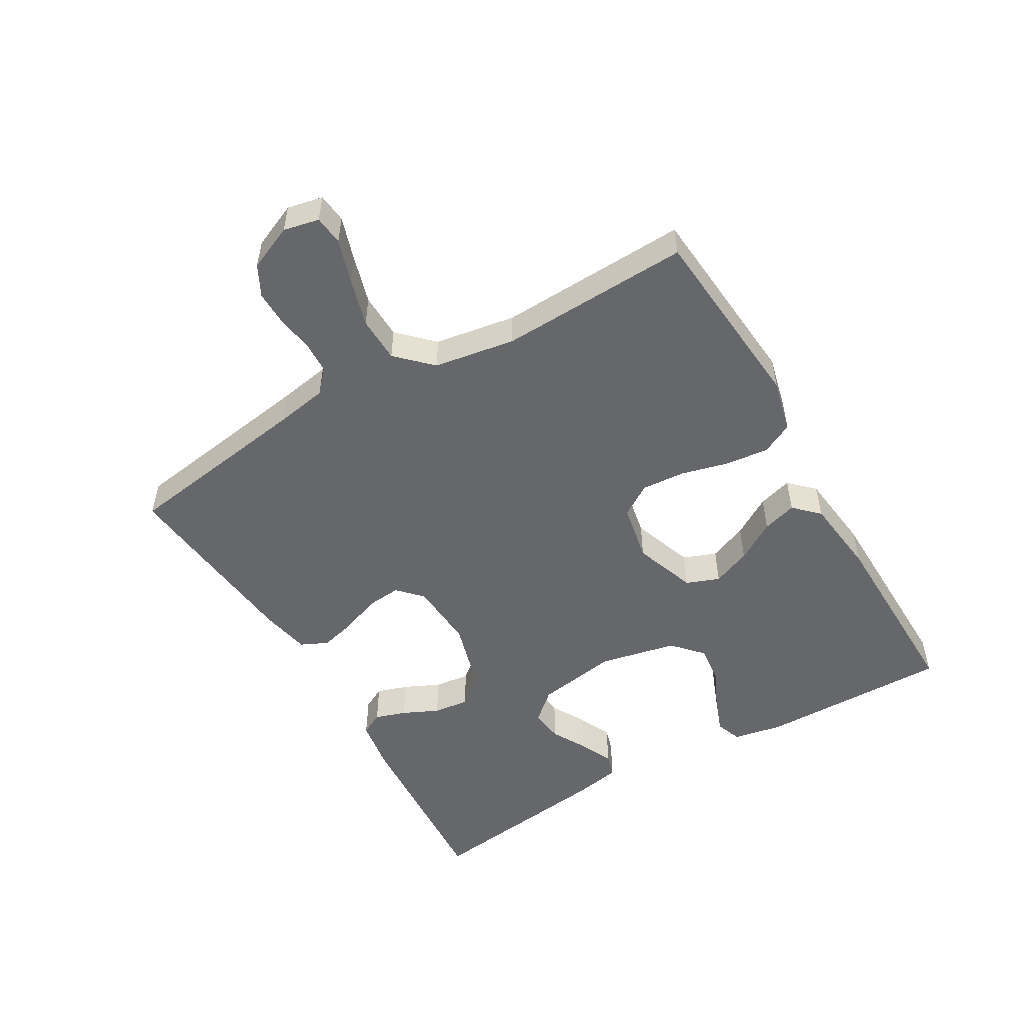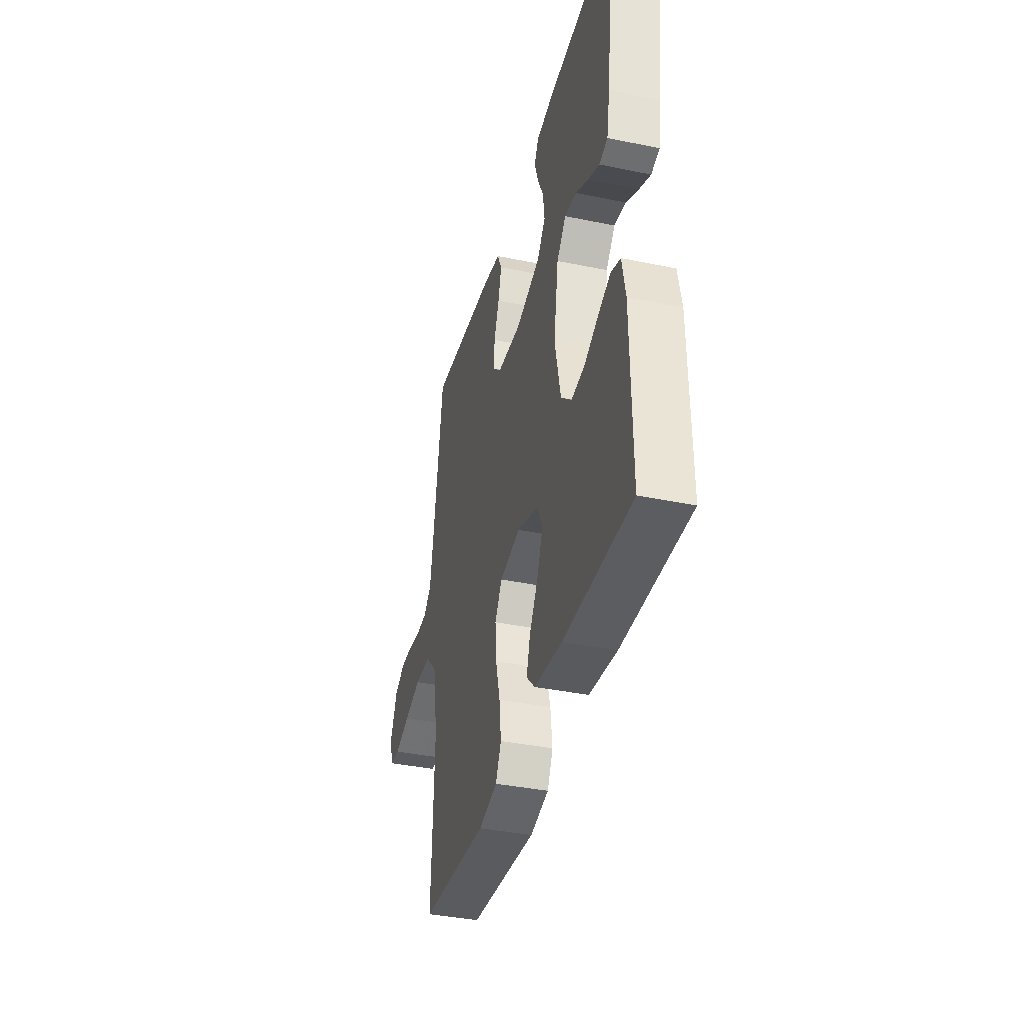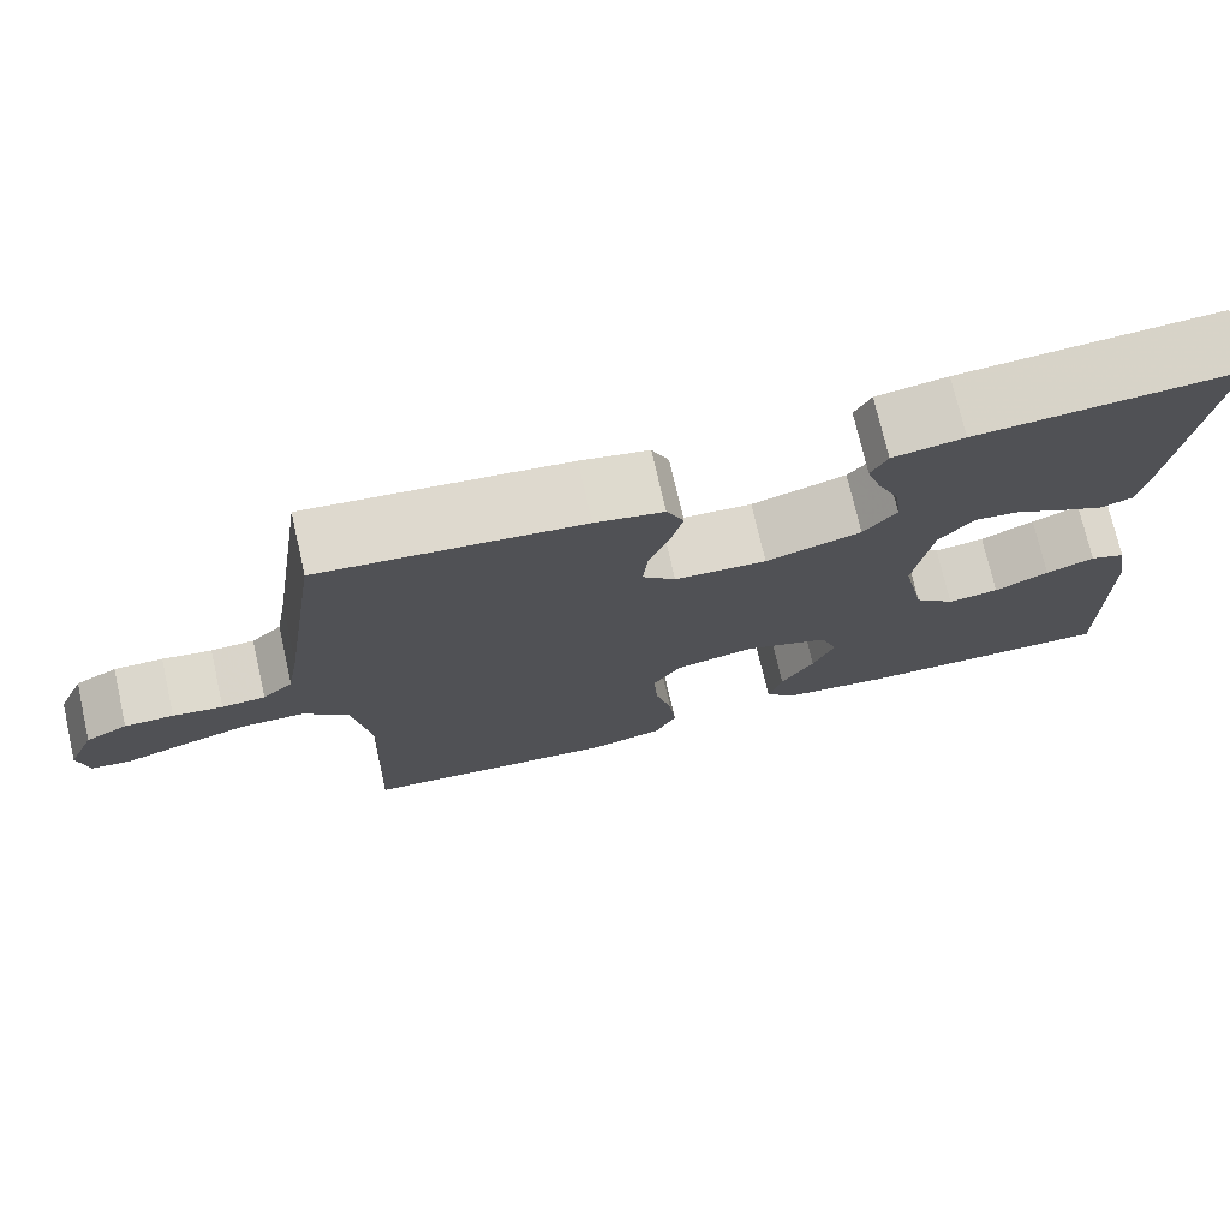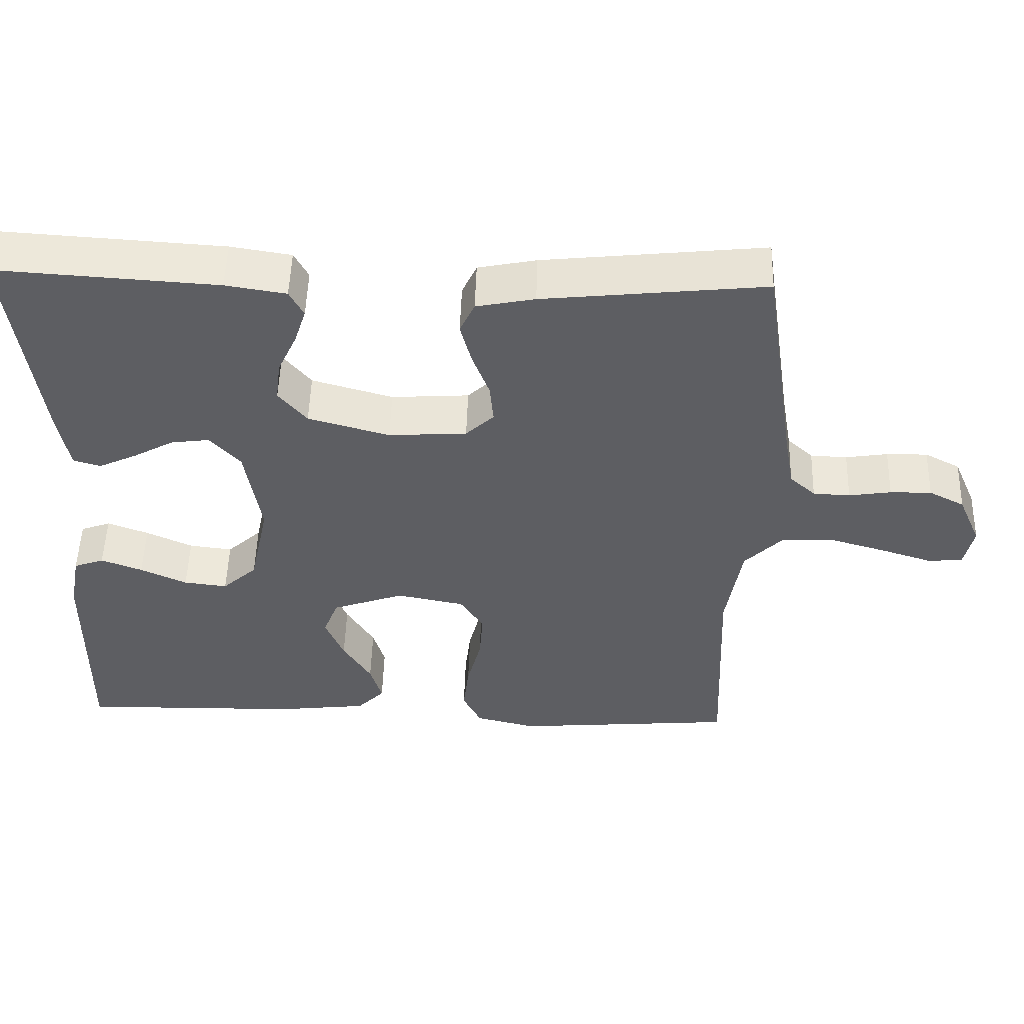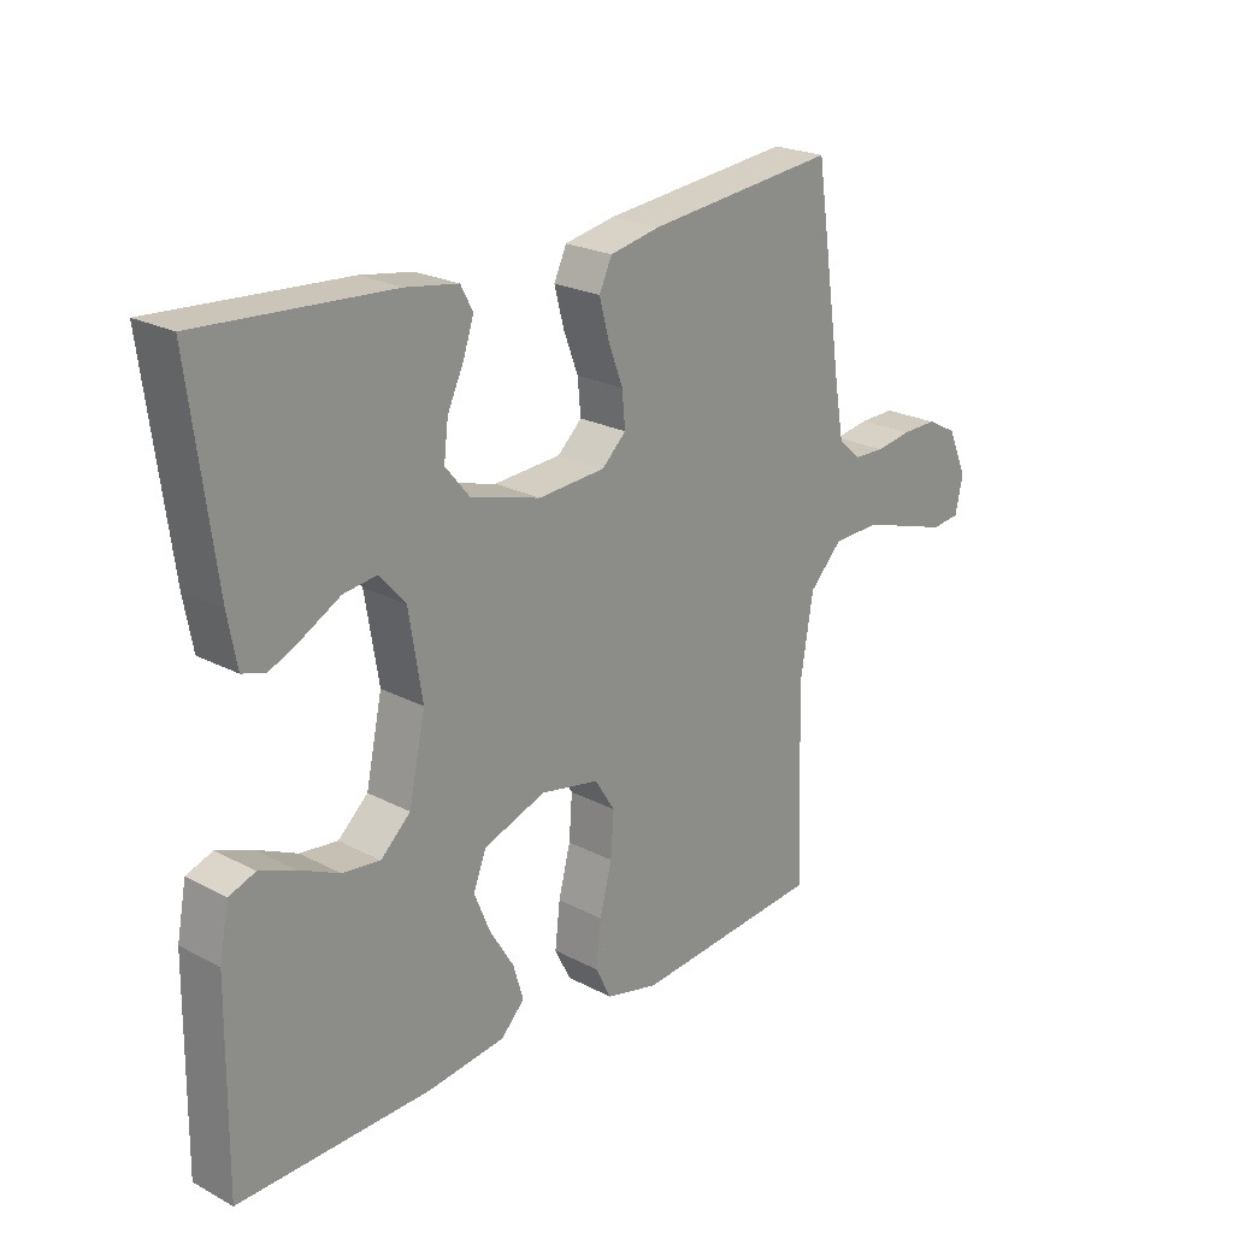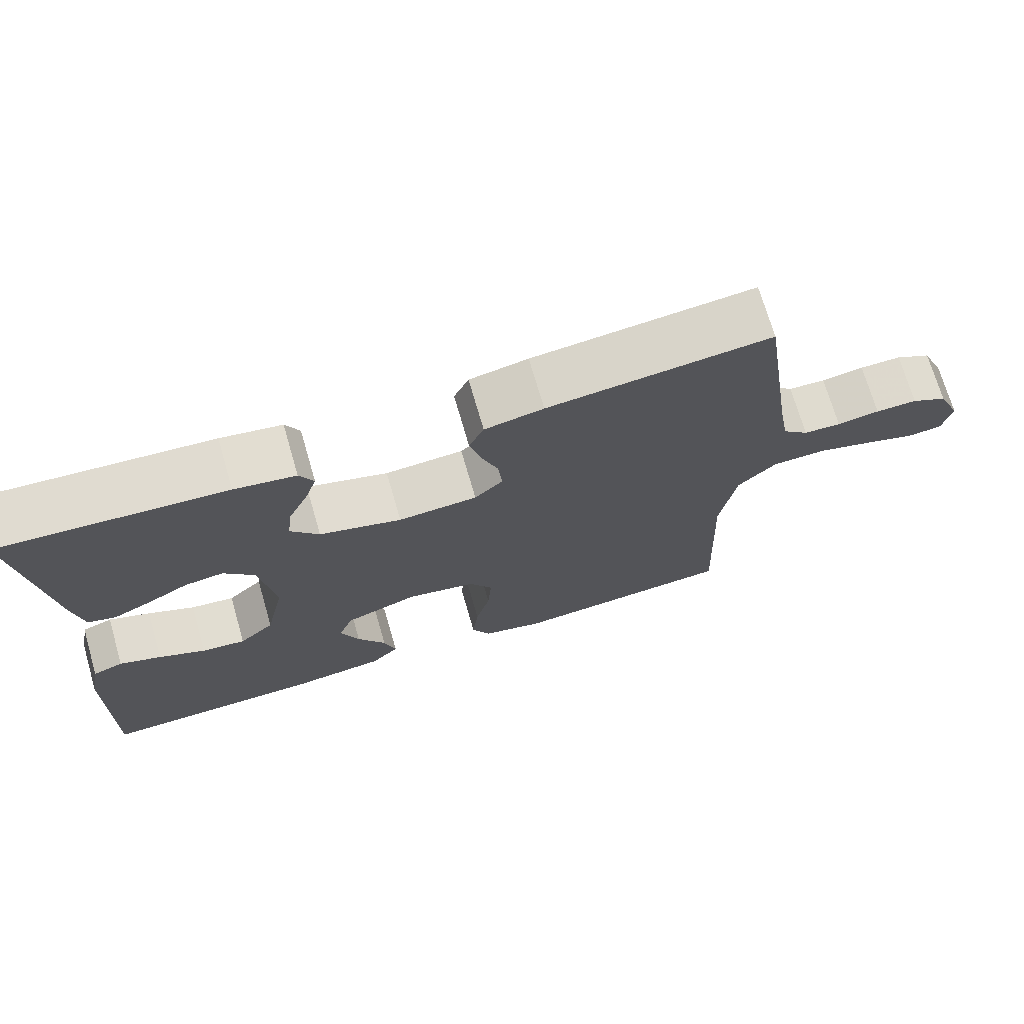
<metadata>
{"format":"obj","ext":"obj","renderer":"f3d","projection":"perspective","resolution":1024,"background":"white","views":[{"elev":-52.1,"azim":120.2,"up":"+Y"},{"elev":-37.9,"azim":-104.7,"up":"+Z"},{"elev":73.7,"azim":167.1,"up":"+Z"},{"elev":51.4,"azim":1.7,"up":"+Z"},{"elev":22.7,"azim":-47.9,"up":"+Z"},{"elev":71.5,"azim":-16.2,"up":"+Z"}]}
</metadata>
<code>
v -0.5 0.07 0.5
v -0.2 0.07 0.481
v -0.118 0.07 0.468
v -0.099 0.07 0.432
v -0.115 0.07 0.383
v -0.141 0.07 0.327
v -0.148 0.07 0.271
v -0.11 0.07 0.225
v 0 0.07 0.194
v 0.106 0.07 0.201
v 0.144 0.07 0.237
v 0.139 0.07 0.291
v 0.116 0.07 0.352
v 0.101 0.07 0.409
v 0.121 0.07 0.452
v 0.2 0.07 0.468
v 0.5 0.07 0.5
v 0.545 0.07 0.2
v 0.559 0.07 0.12
v 0.594 0.07 0.088
v 0.644 0.07 0.086
v 0.701 0.07 0.095
v 0.757 0.07 0.096
v 0.805 0.07 0.071
v 0.836 0.07 0
v 0.824 0.07 -0.056
v 0.778 0.07 -0.061
v 0.709 0.07 -0.039
v 0.633 0.07 -0.017
v 0.561 0.07 -0.019
v 0.509 0.07 -0.072
v 0.488 0.07 -0.2
v 0.5 0.07 -0.5
v 0.2 0.07 -0.526
v 0.117 0.07 -0.506
v 0.092 0.07 -0.456
v 0.1 0.07 -0.387
v 0.119 0.07 -0.313
v 0.124 0.07 -0.245
v 0.092 0.07 -0.195
v 0 0.07 -0.177
v -0.098 0.07 -0.212
v -0.118 0.07 -0.264
v -0.093 0.07 -0.325
v -0.055 0.07 -0.387
v -0.039 0.07 -0.441
v -0.076 0.07 -0.479
v -0.2 0.07 -0.494
v -0.5 0.07 -0.5
v -0.496 0.07 -0.2
v -0.481 0.07 -0.122
v -0.44 0.07 -0.107
v -0.384 0.07 -0.128
v -0.321 0.07 -0.157
v -0.262 0.07 -0.164
v -0.215 0.07 -0.121
v -0.189 0.07 0
v -0.21 0.07 0.129
v -0.251 0.07 0.175
v -0.303 0.07 0.168
v -0.359 0.07 0.137
v -0.41 0.07 0.113
v -0.447 0.07 0.124
v -0.461 0.07 0.2
v -0.5 0 0.5
v -0.2 0 0.481
v -0.118 0 0.468
v -0.099 0 0.432
v -0.115 0 0.383
v -0.141 0 0.327
v -0.148 0 0.271
v -0.11 0 0.225
v 0 0 0.194
v 0.106 0 0.201
v 0.144 0 0.237
v 0.139 0 0.291
v 0.116 0 0.352
v 0.101 0 0.409
v 0.121 0 0.452
v 0.2 0 0.468
v 0.5 0 0.5
v 0.545 0 0.2
v 0.559 0 0.12
v 0.594 0 0.088
v 0.644 0 0.086
v 0.701 0 0.095
v 0.757 0 0.096
v 0.805 0 0.071
v 0.836 0 0
v 0.824 0 -0.056
v 0.778 0 -0.061
v 0.709 0 -0.039
v 0.633 0 -0.017
v 0.561 0 -0.019
v 0.509 0 -0.072
v 0.488 0 -0.2
v 0.5 0 -0.5
v 0.2 0 -0.526
v 0.117 0 -0.506
v 0.092 0 -0.456
v 0.1 0 -0.387
v 0.119 0 -0.313
v 0.124 0 -0.245
v 0.092 0 -0.195
v 0 0 -0.177
v -0.098 0 -0.212
v -0.118 0 -0.264
v -0.093 0 -0.325
v -0.055 0 -0.387
v -0.039 0 -0.441
v -0.076 0 -0.479
v -0.2 0 -0.494
v -0.5 0 -0.5
v -0.496 0 -0.2
v -0.481 0 -0.122
v -0.44 0 -0.107
v -0.384 0 -0.128
v -0.321 0 -0.157
v -0.262 0 -0.164
v -0.215 0 -0.121
v -0.189 0 0
v -0.21 0 0.129
v -0.251 0 0.175
v -0.303 0 0.168
v -0.359 0 0.137
v -0.41 0 0.113
v -0.447 0 0.124
v -0.461 0 0.2
f 60 61 62 63
f 60 63 64 1
f 51 52 53 54
f 49 50 51 54
f 49 54 55
f 48 49 55 56
f 44 45 46 47
f 43 44 47 48
f 35 36 37 38
f 35 38 39
f 32 33 34 35
f 31 32 35 39
f 30 31 39 40
f 25 26 27 28
f 25 28 29
f 24 25 29 30
f 21 22 23 24
f 20 21 24 30
f 15 16 17 18
f 15 18 19
f 12 13 14 15
f 12 15 19 20
f 3 4 5 6
f 1 2 3 6
f 59 60 1 6
f 58 59 6 7
f 57 58 7 8
f 43 48 56 57
f 42 43 57 8
f 41 42 8 9
f 40 41 9 10
f 30 40 10 11
f 11 12 20 30
f 127 126 125 124
f 65 128 127 124
f 118 117 116 115
f 118 115 114 113
f 119 118 113
f 120 119 113 112
f 111 110 109 108
f 112 111 108 107
f 102 101 100 99
f 103 102 99
f 99 98 97 96
f 103 99 96 95
f 104 103 95 94
f 92 91 90 89
f 93 92 89
f 94 93 89 88
f 88 87 86 85
f 94 88 85 84
f 82 81 80 79
f 83 82 79
f 79 78 77 76
f 84 83 79 76
f 70 69 68 67
f 70 67 66 65
f 70 65 124 123
f 71 70 123 122
f 72 71 122 121
f 121 120 112 107
f 72 121 107 106
f 73 72 106 105
f 74 73 105 104
f 75 74 104 94
f 94 84 76 75
f 1 65 66 2
f 2 66 67 3
f 3 67 68 4
f 4 68 69 5
f 5 69 70 6
f 6 70 71 7
f 7 71 72 8
f 8 72 73 9
f 9 73 74 10
f 10 74 75 11
f 11 75 76 12
f 12 76 77 13
f 13 77 78 14
f 14 78 79 15
f 15 79 80 16
f 16 80 81 17
f 17 81 82 18
f 18 82 83 19
f 19 83 84 20
f 20 84 85 21
f 21 85 86 22
f 22 86 87 23
f 23 87 88 24
f 24 88 89 25
f 25 89 90 26
f 26 90 91 27
f 27 91 92 28
f 28 92 93 29
f 29 93 94 30
f 30 94 95 31
f 31 95 96 32
f 32 96 97 33
f 33 97 98 34
f 34 98 99 35
f 35 99 100 36
f 36 100 101 37
f 37 101 102 38
f 38 102 103 39
f 39 103 104 40
f 40 104 105 41
f 41 105 106 42
f 42 106 107 43
f 43 107 108 44
f 44 108 109 45
f 45 109 110 46
f 46 110 111 47
f 47 111 112 48
f 48 112 113 49
f 49 113 114 50
f 50 114 115 51
f 51 115 116 52
f 52 116 117 53
f 53 117 118 54
f 54 118 119 55
f 55 119 120 56
f 56 120 121 57
f 57 121 122 58
f 58 122 123 59
f 59 123 124 60
f 60 124 125 61
f 61 125 126 62
f 62 126 127 63
f 63 127 128 64
f 64 128 65 1

</code>
